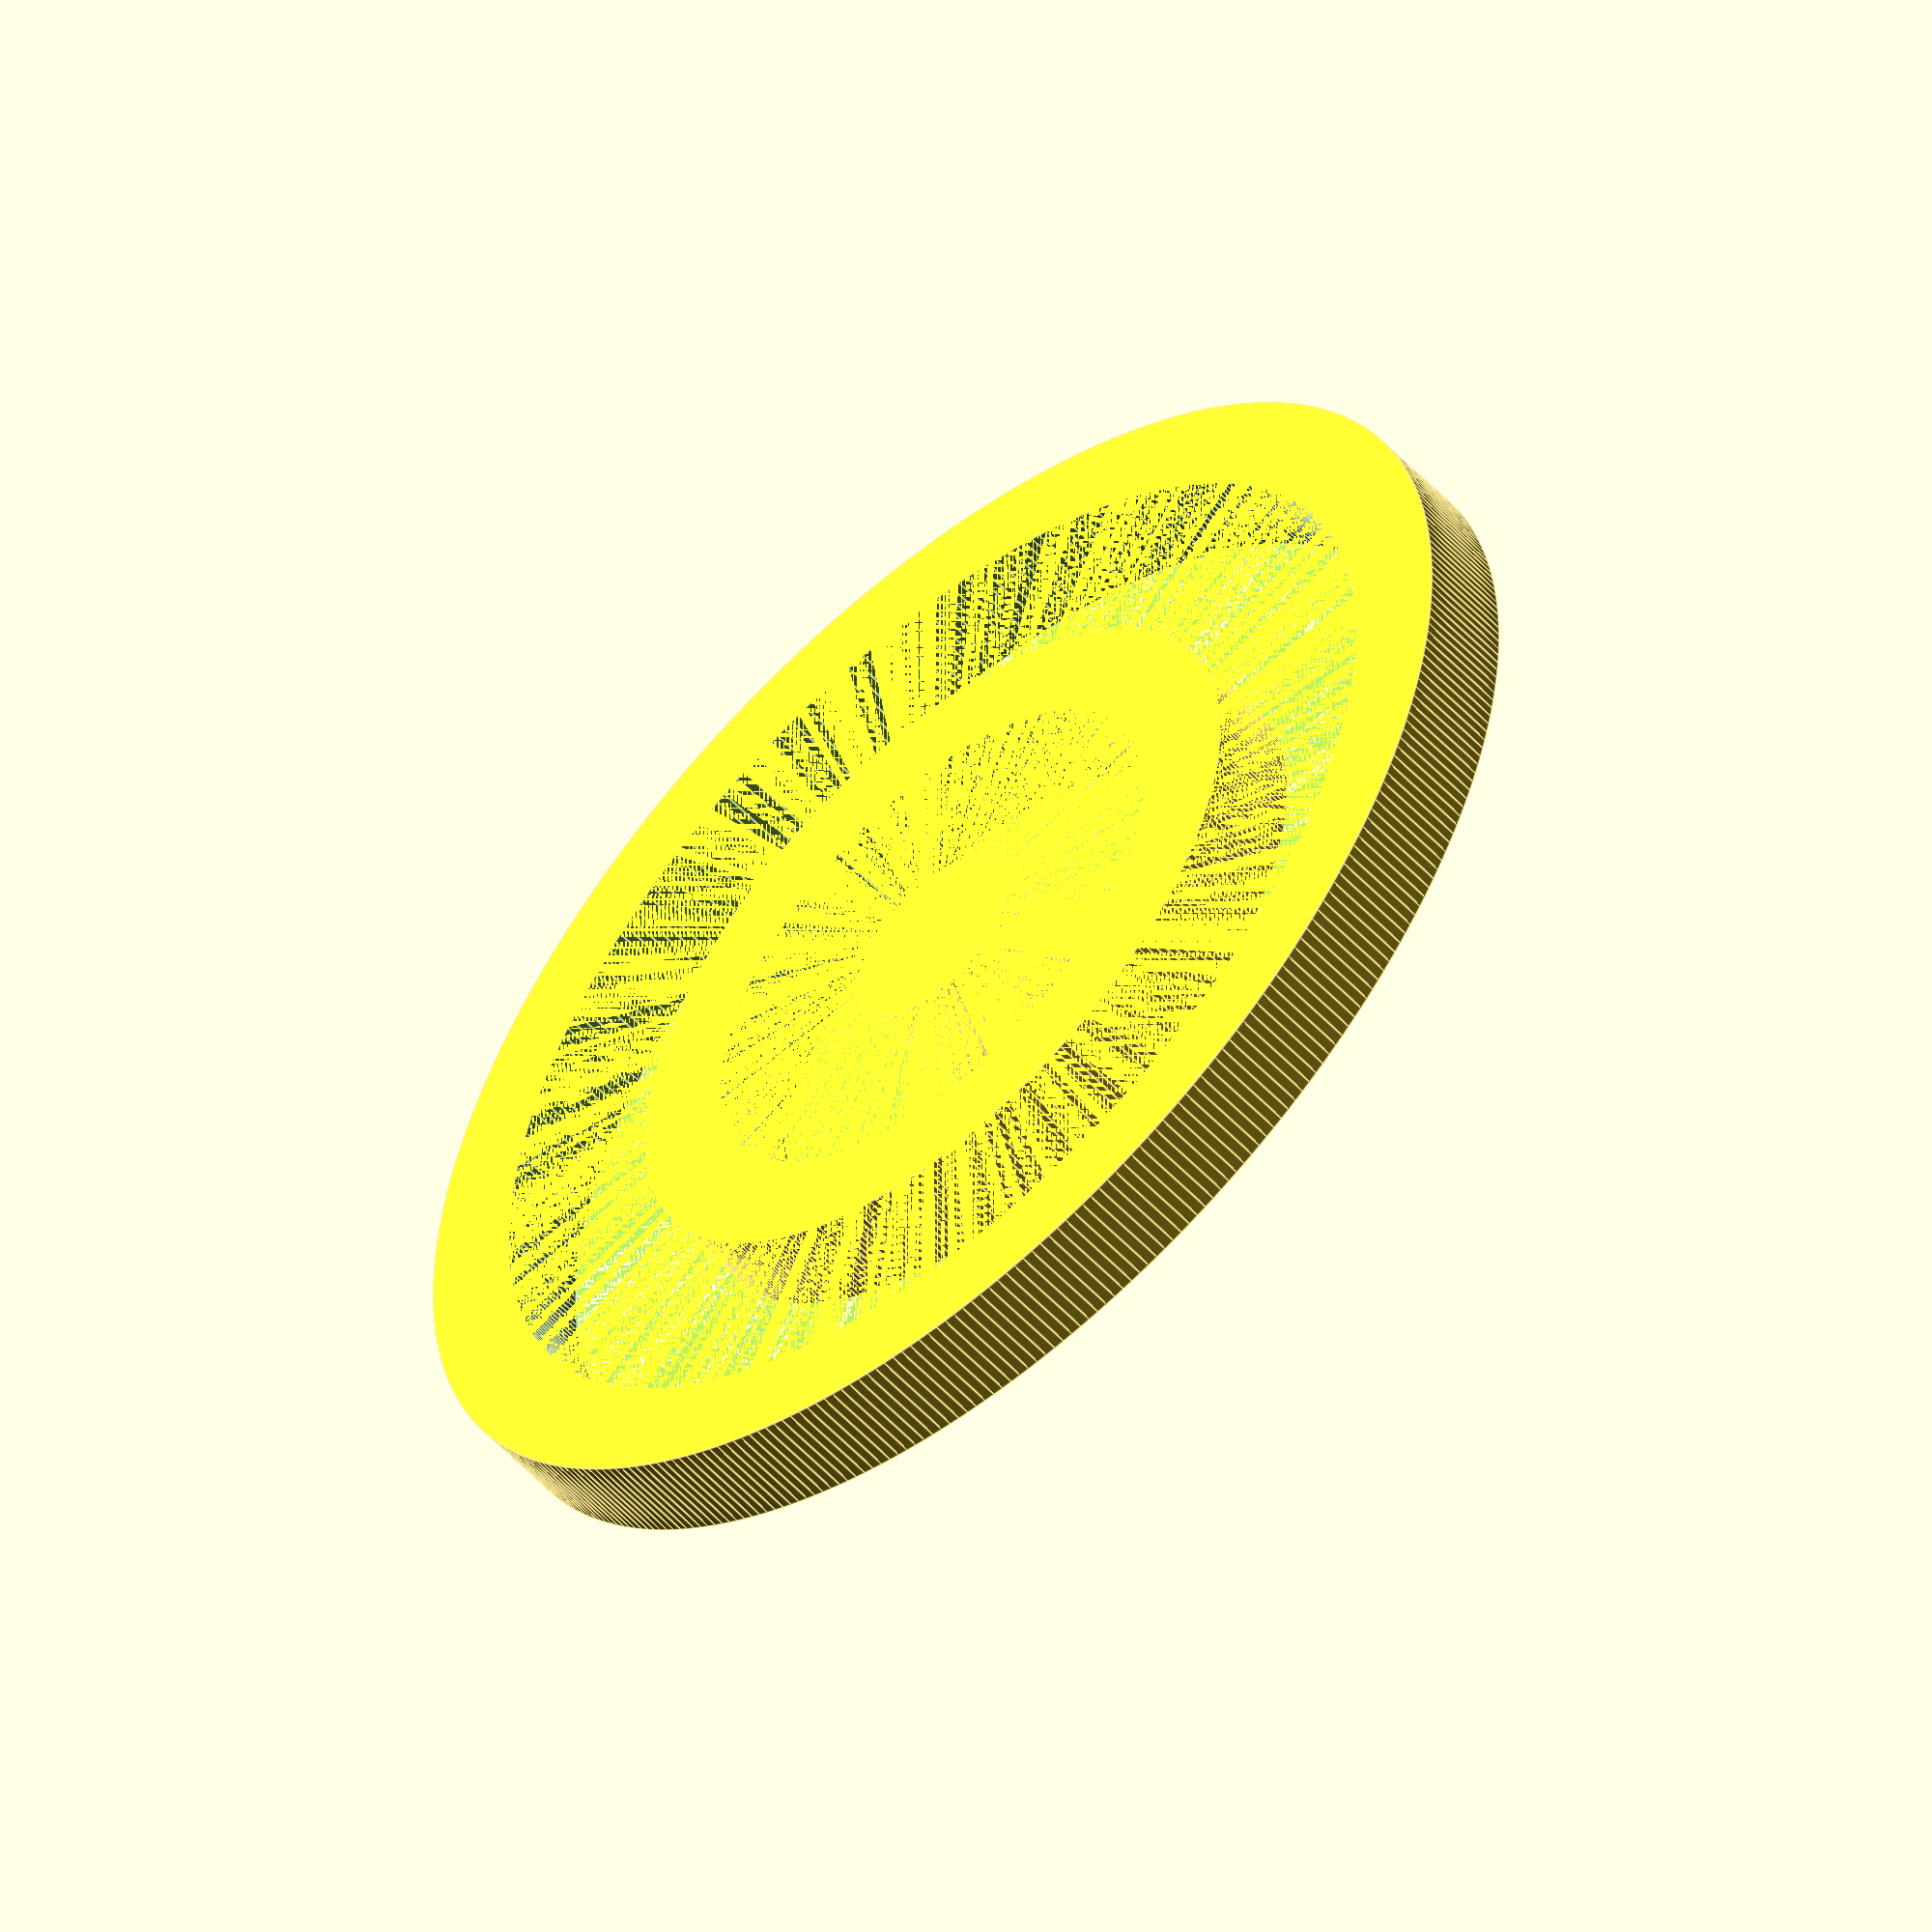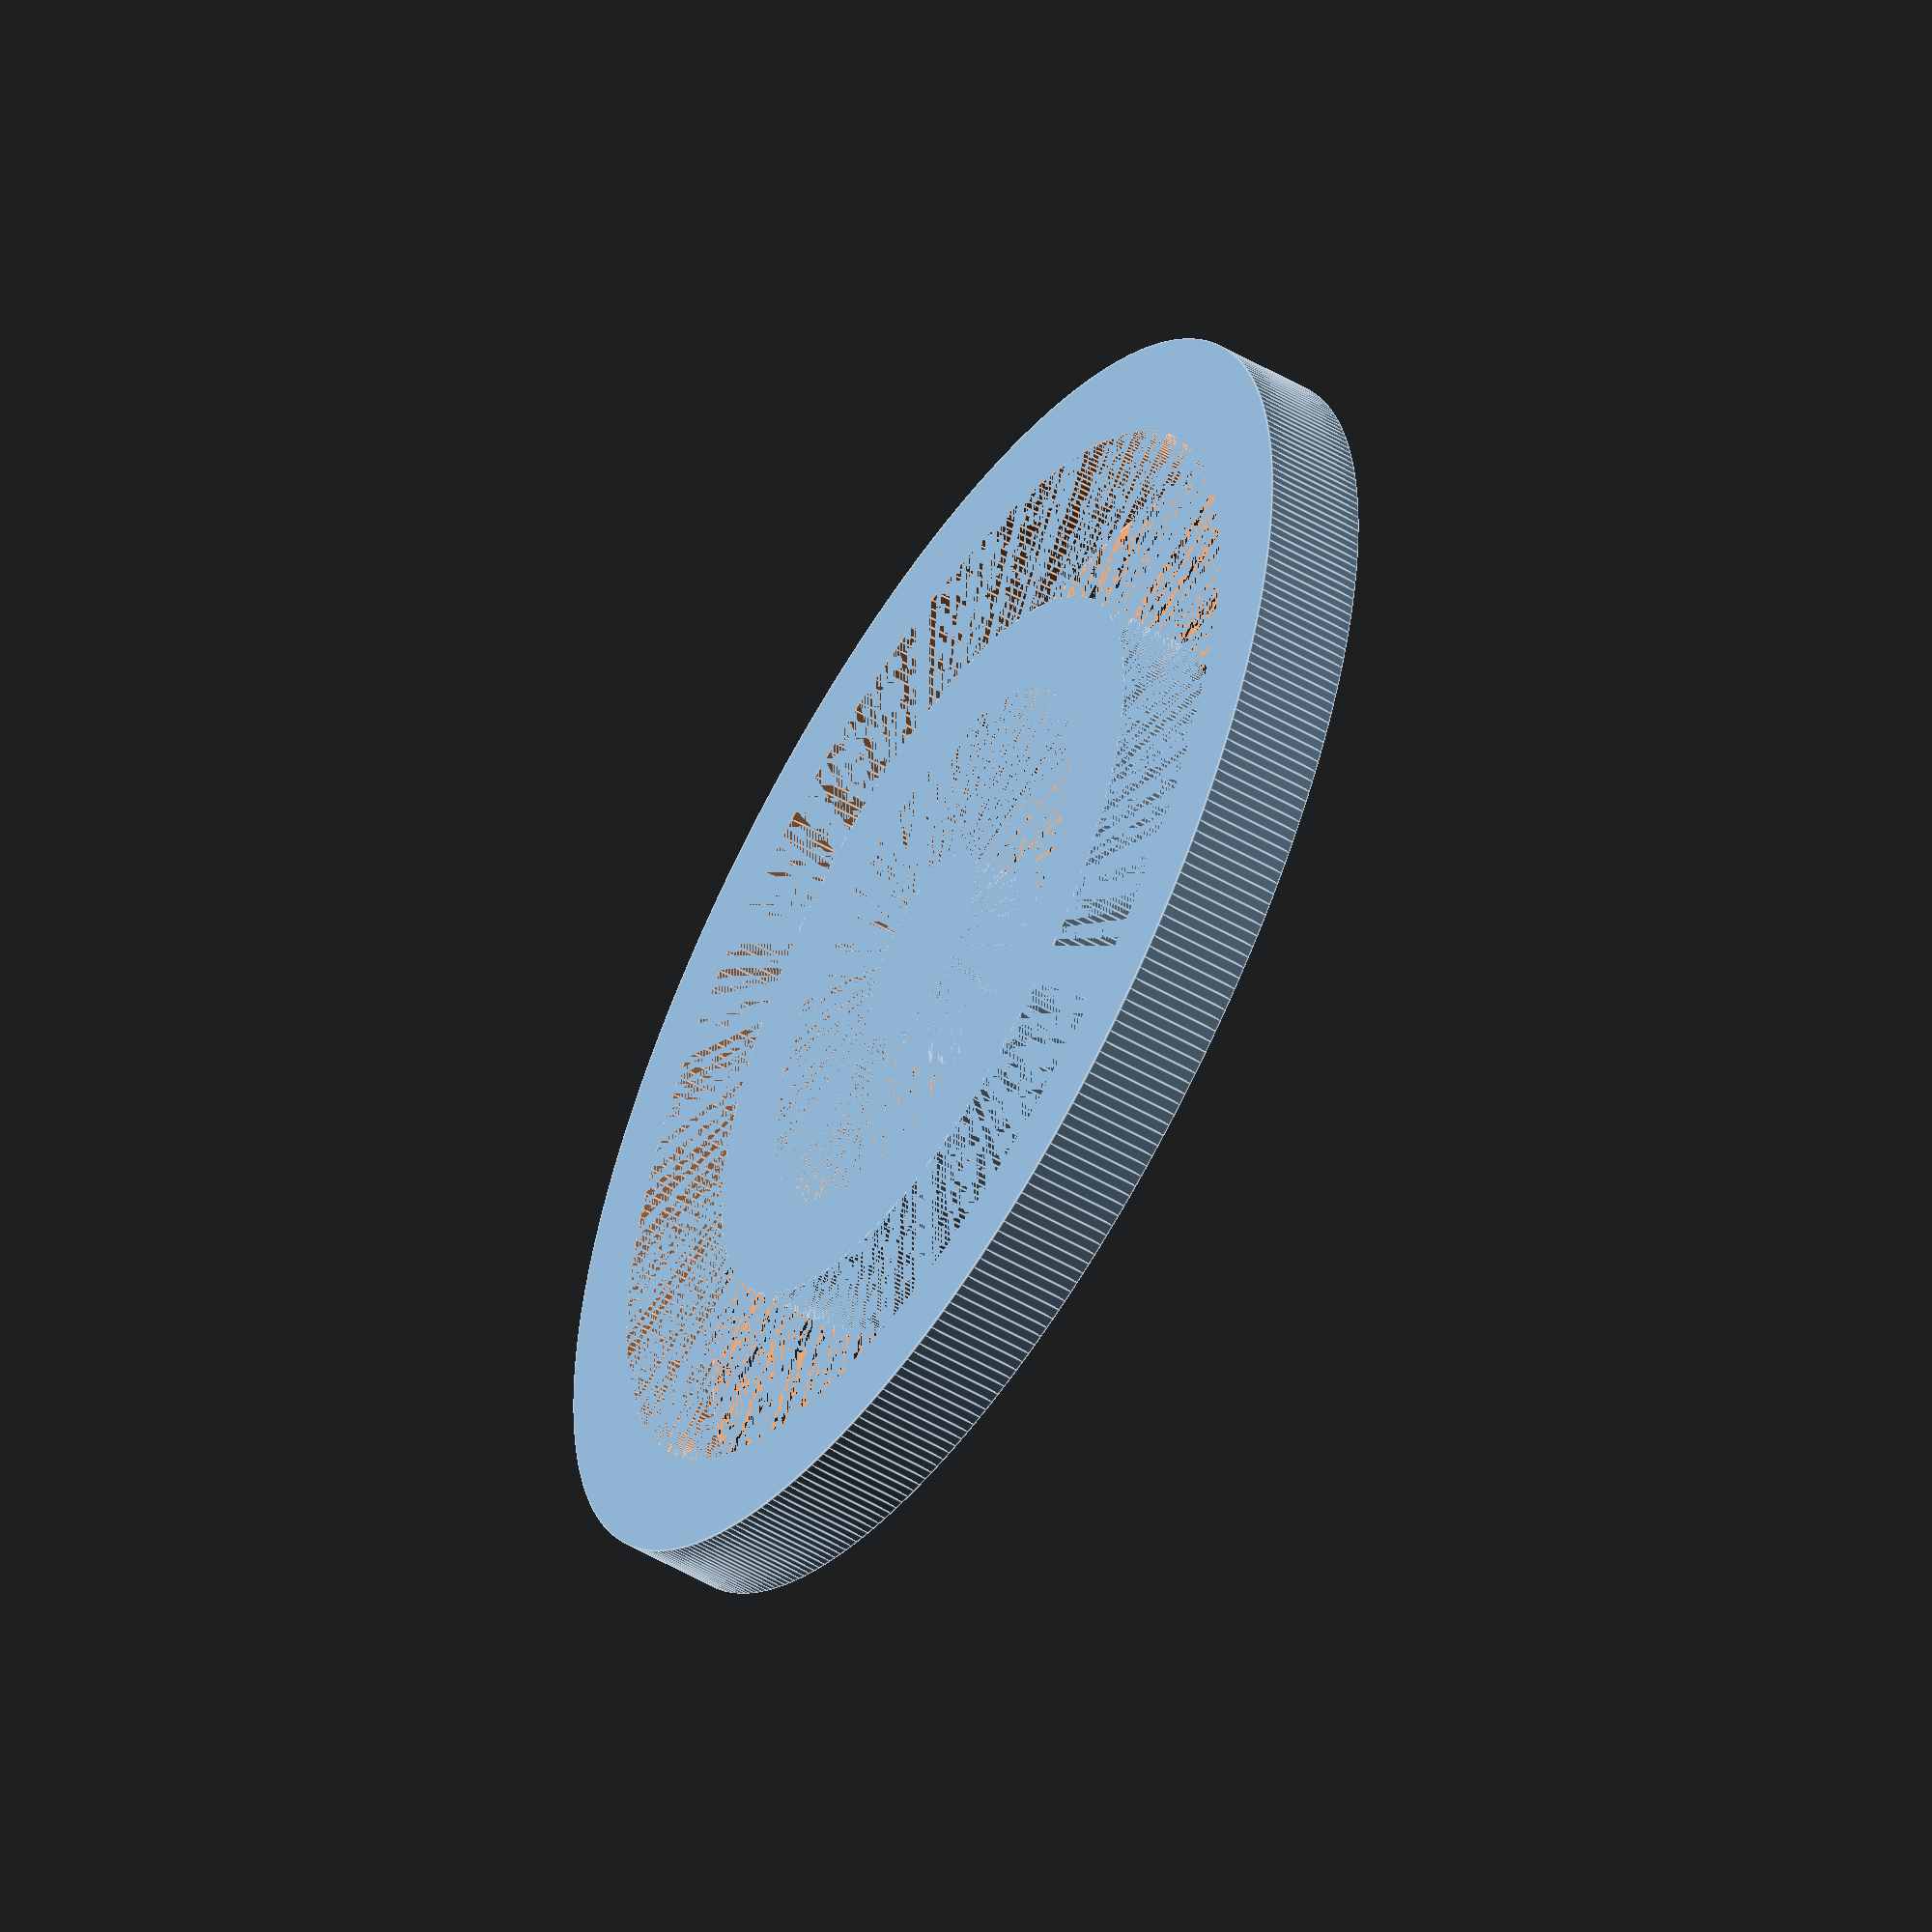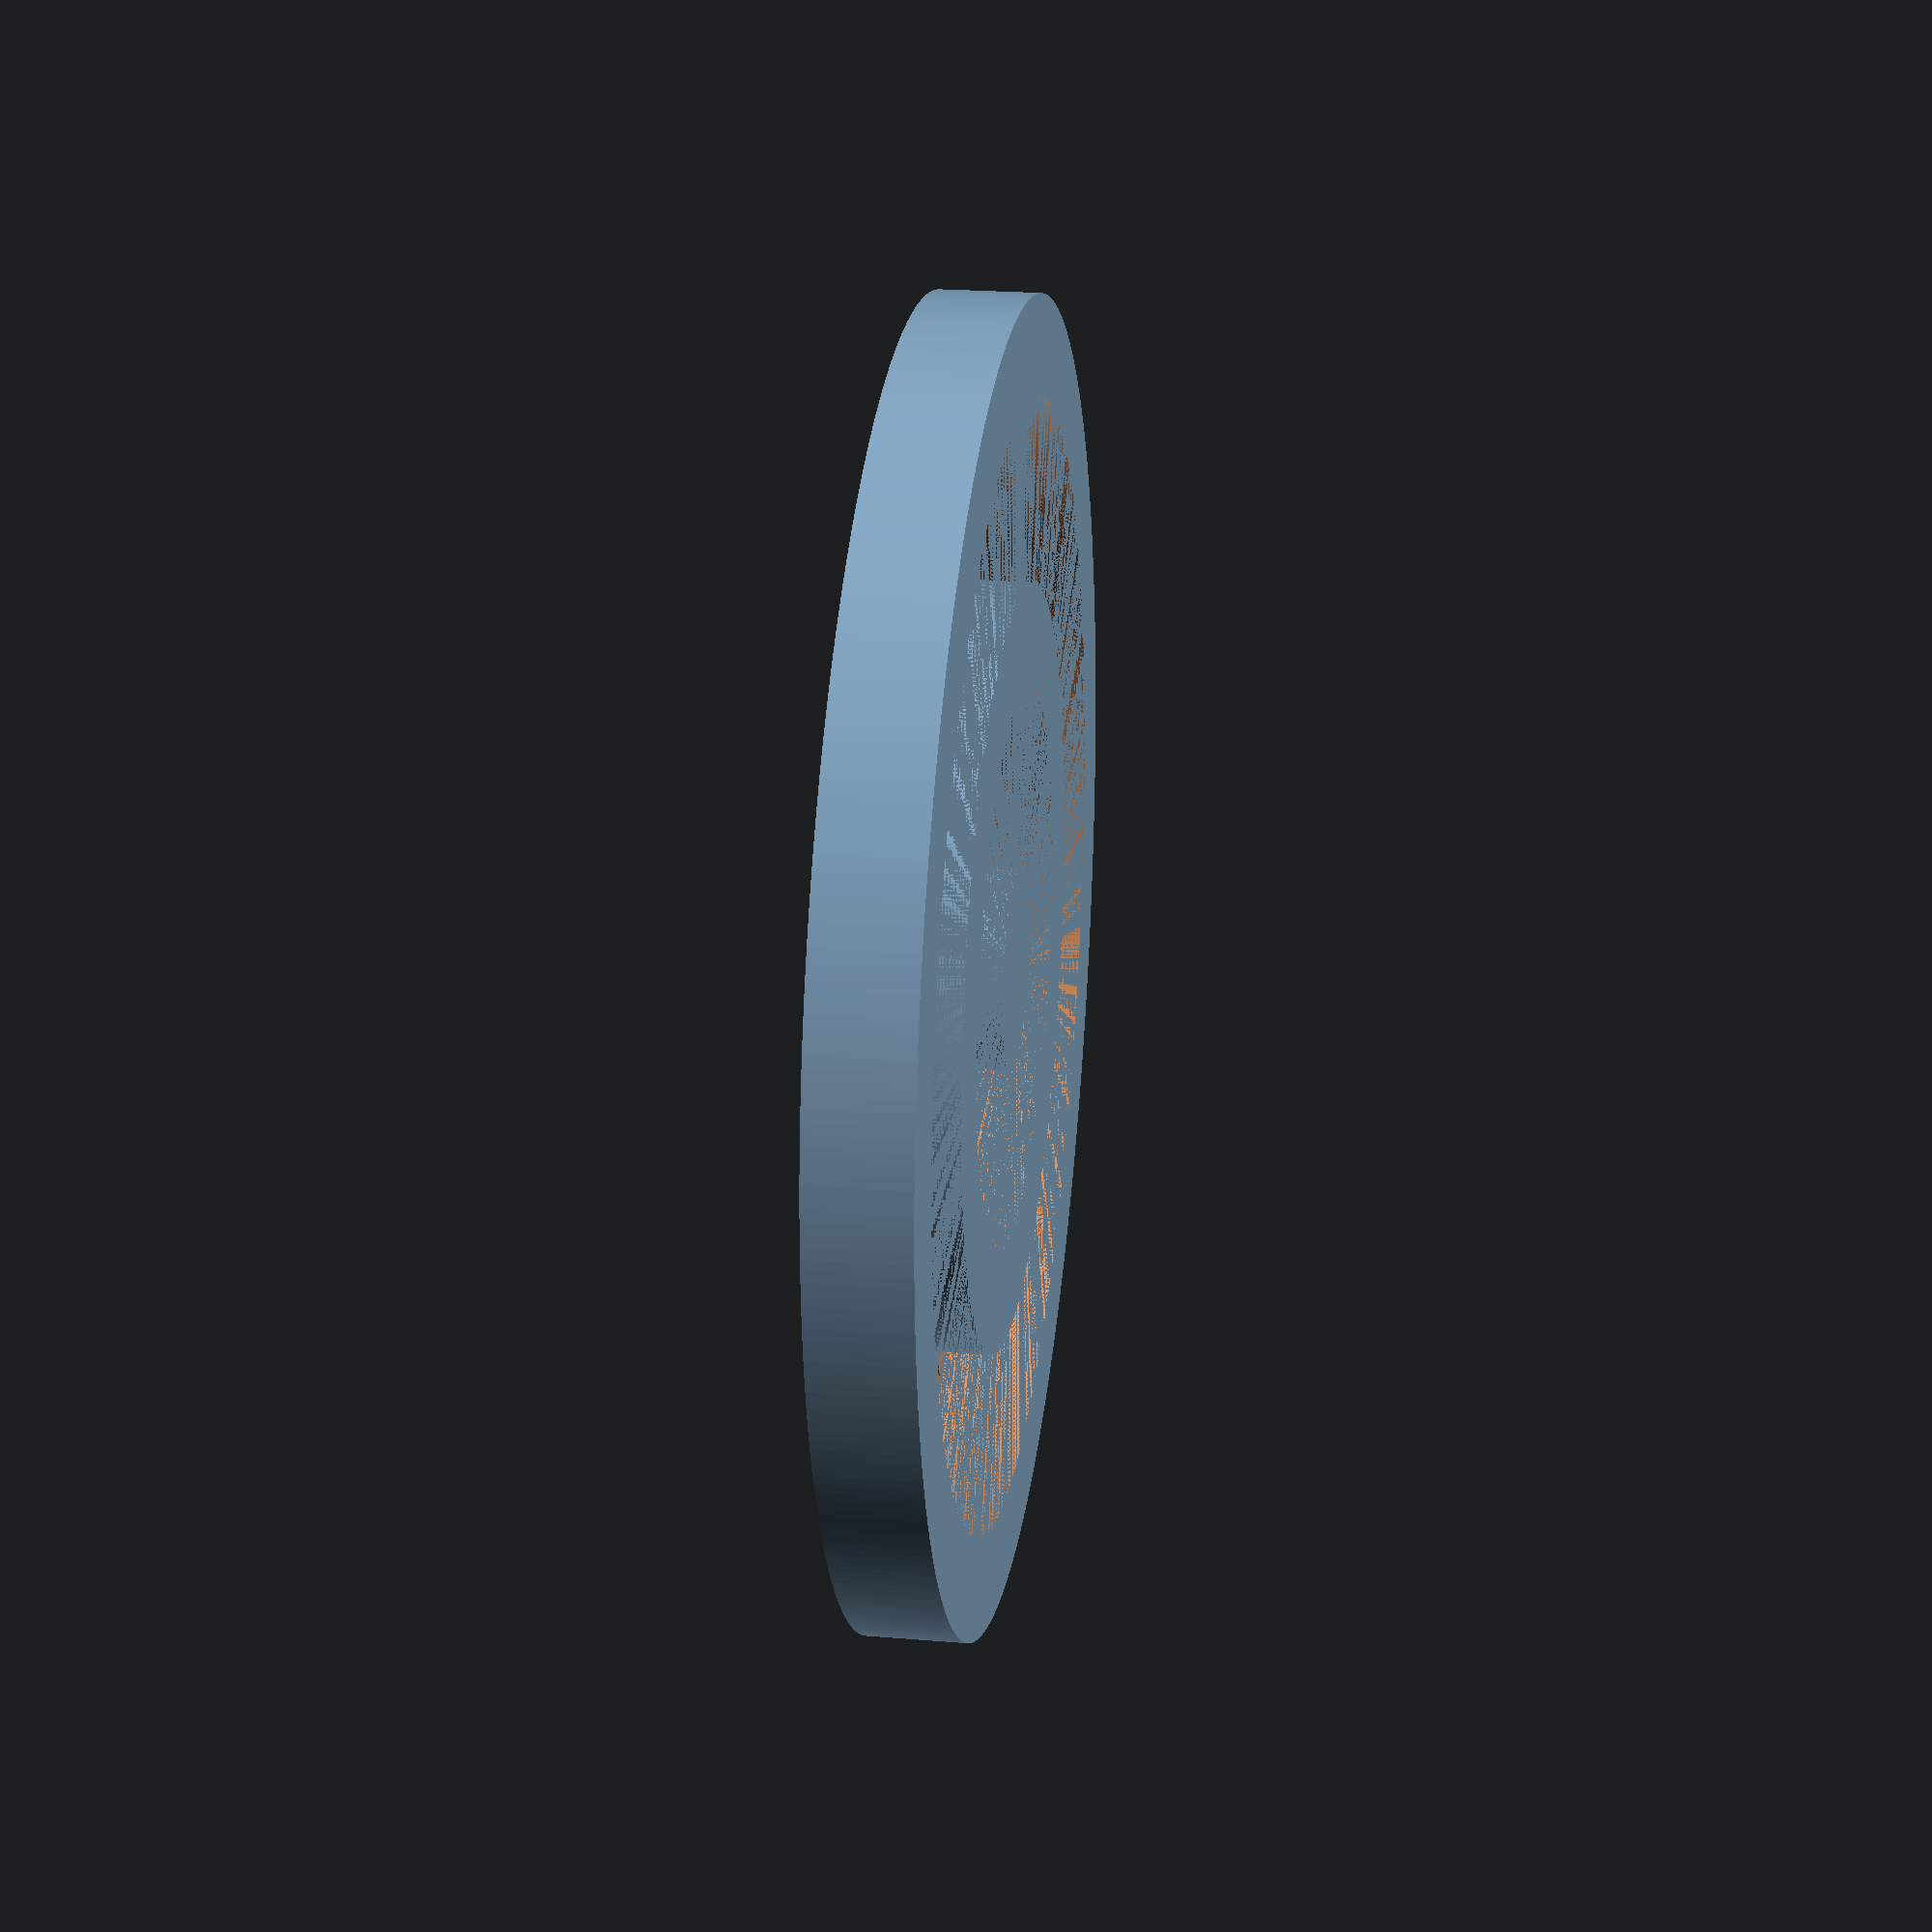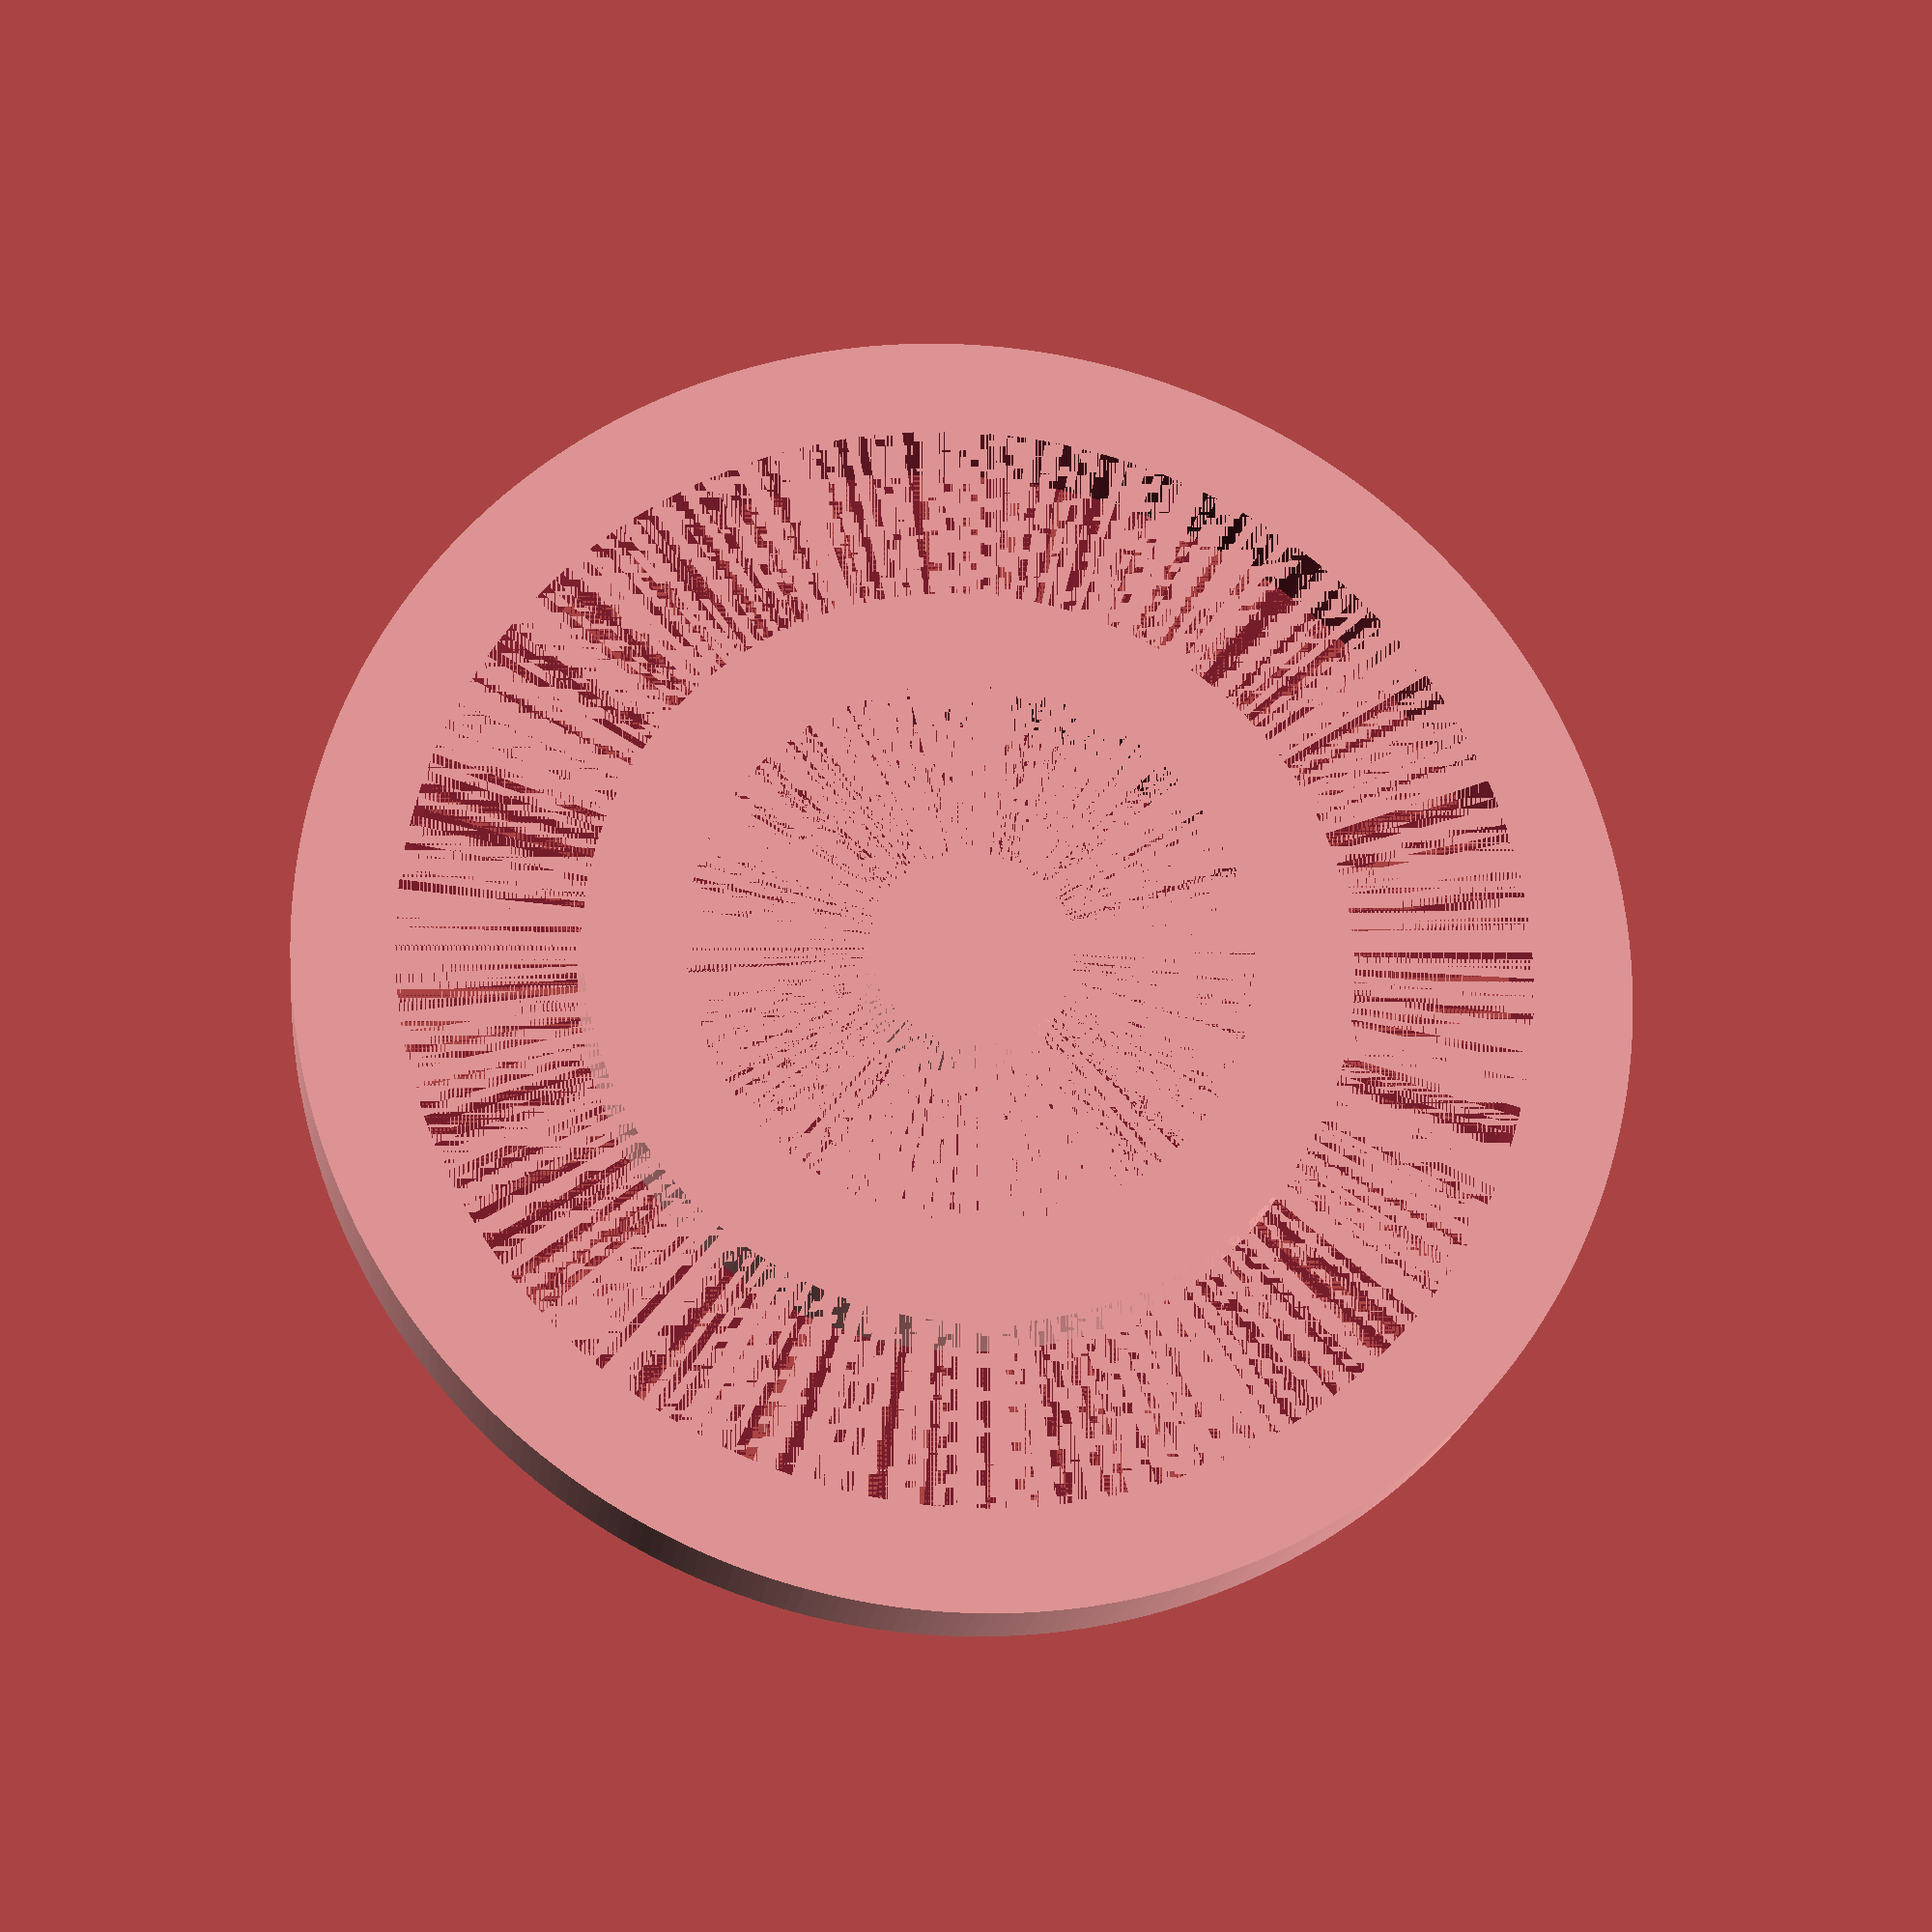
<openscad>
module ring(radius, thickness = 5) {
	difference() {
		cylinder(h = thickness, r = radius + thickness);
		cylinder(h = thickness, r = radius);
	}
}

module rings(count, spacing = 9, startSpacing = 0) {
	for(r = [startSpacing:5 + spacing:count * (5 + spacing) + startSpacing]) {
		ring(r);
	}
}

$fn = 360;
rings(2, startSpacing = 0);
</openscad>
<views>
elev=233.9 azim=20.4 roll=318.3 proj=o view=edges
elev=54.0 azim=102.3 roll=238.5 proj=o view=edges
elev=157.7 azim=258.2 roll=261.8 proj=p view=wireframe
elev=200.3 azim=45.3 roll=7.0 proj=p view=wireframe
</views>
